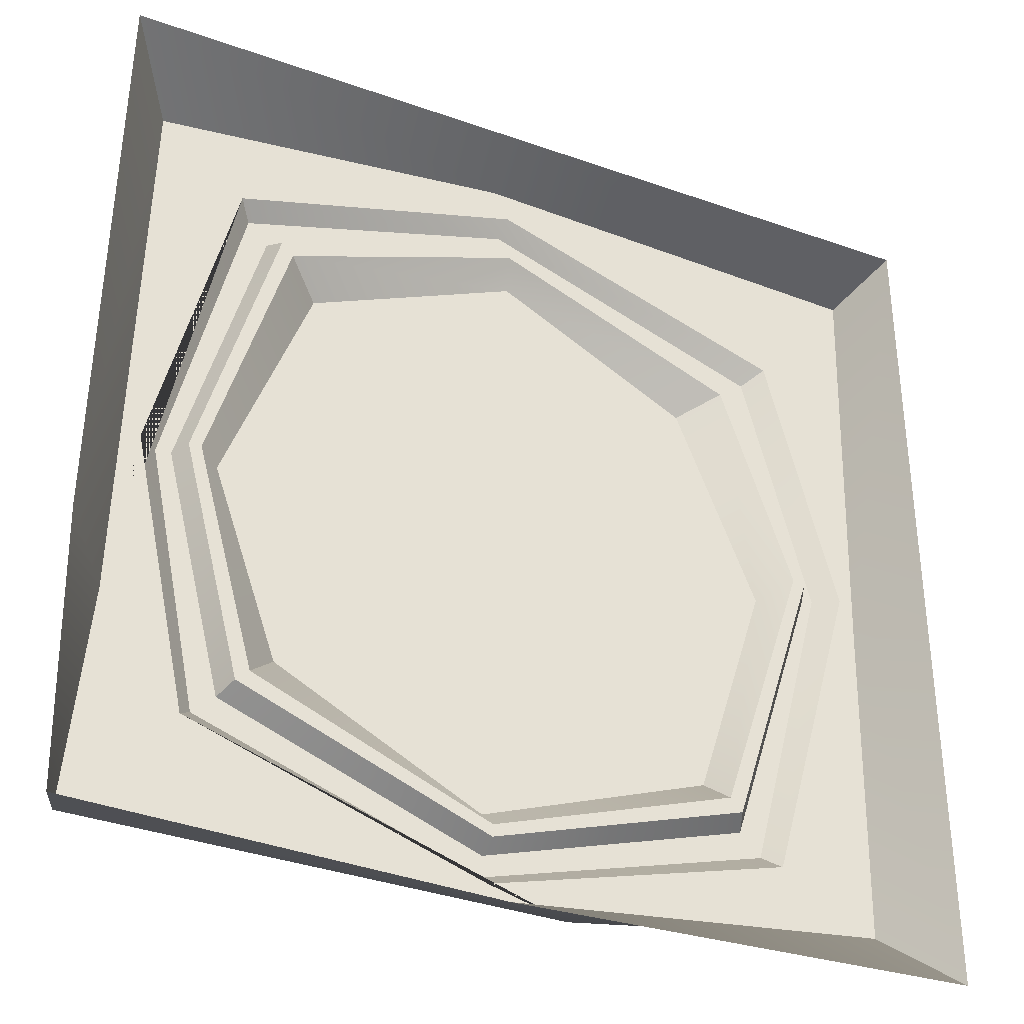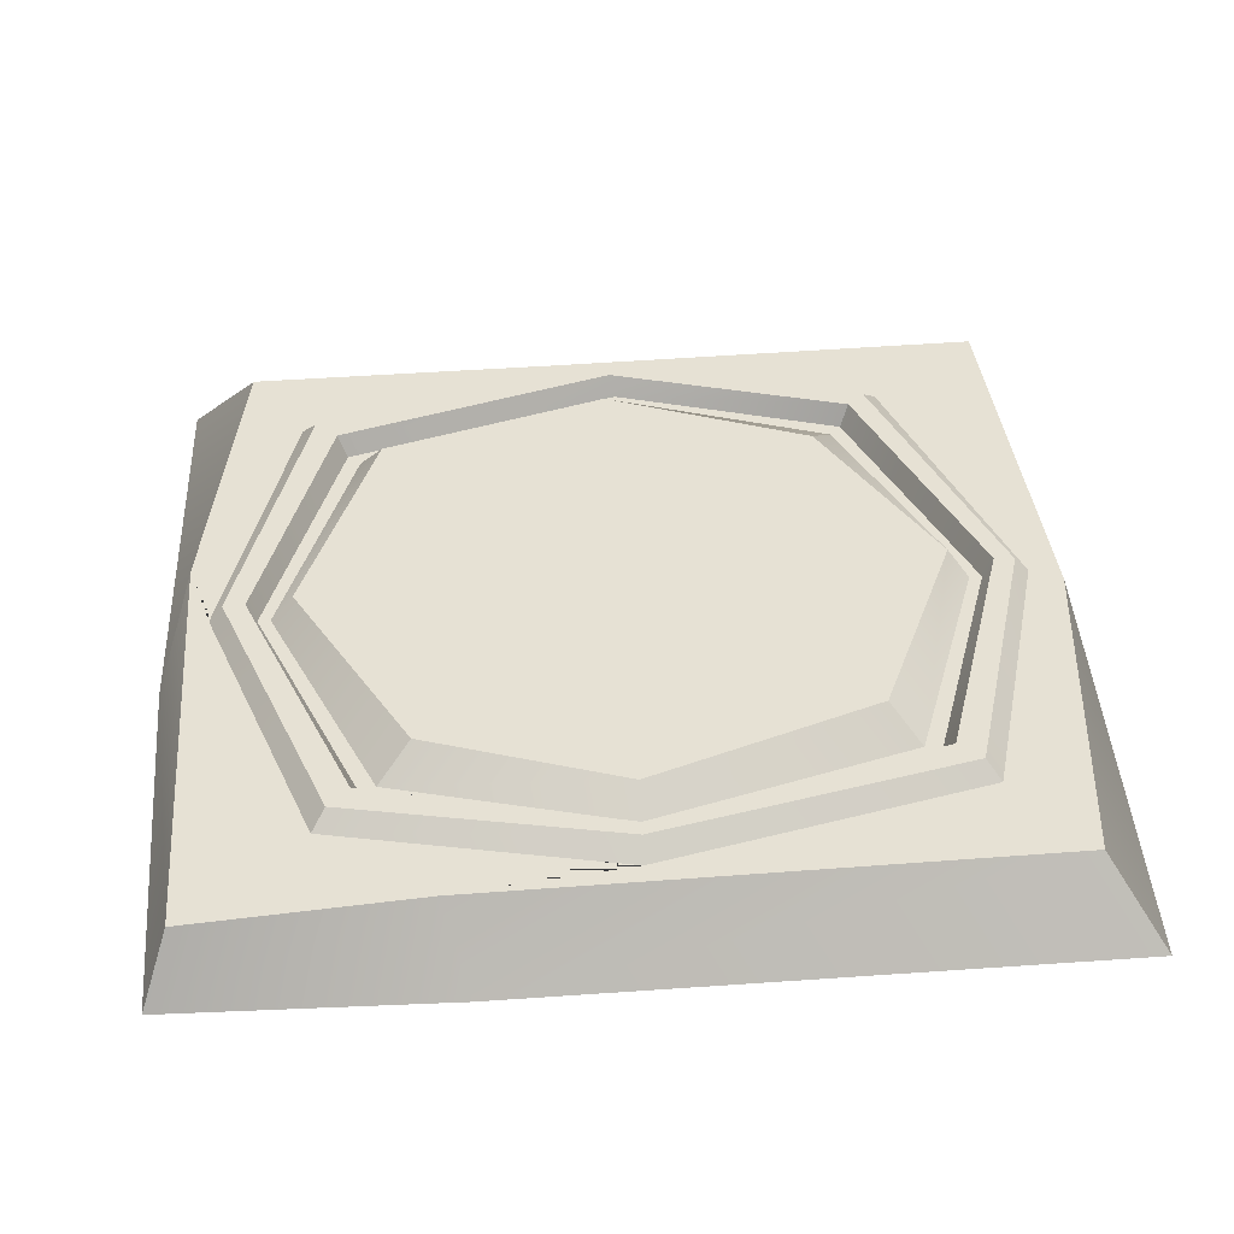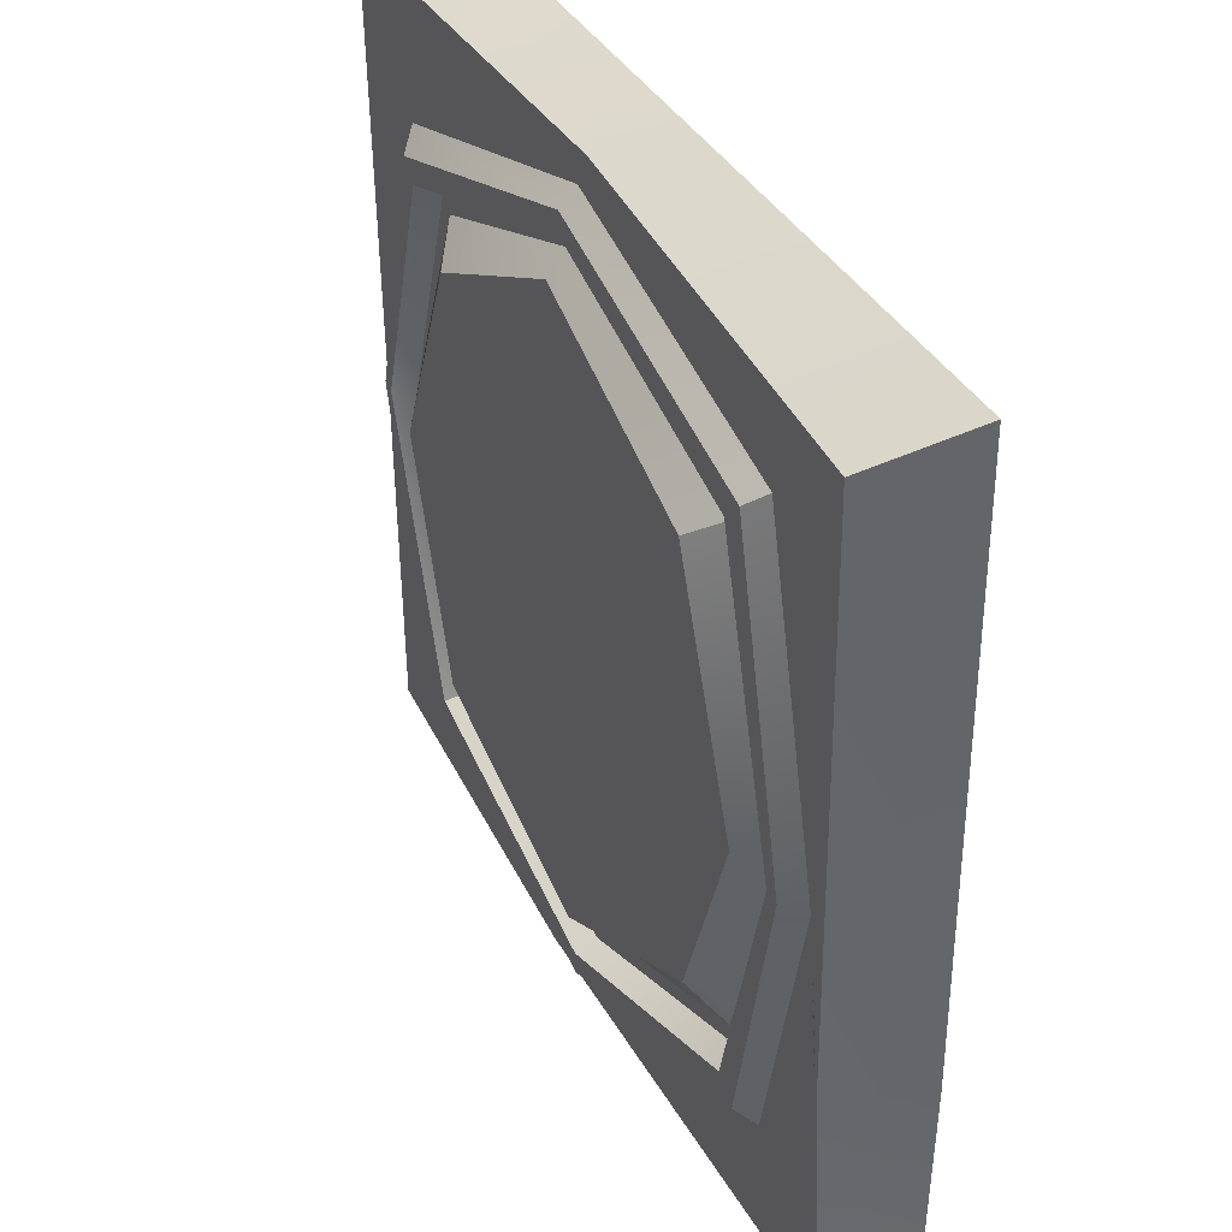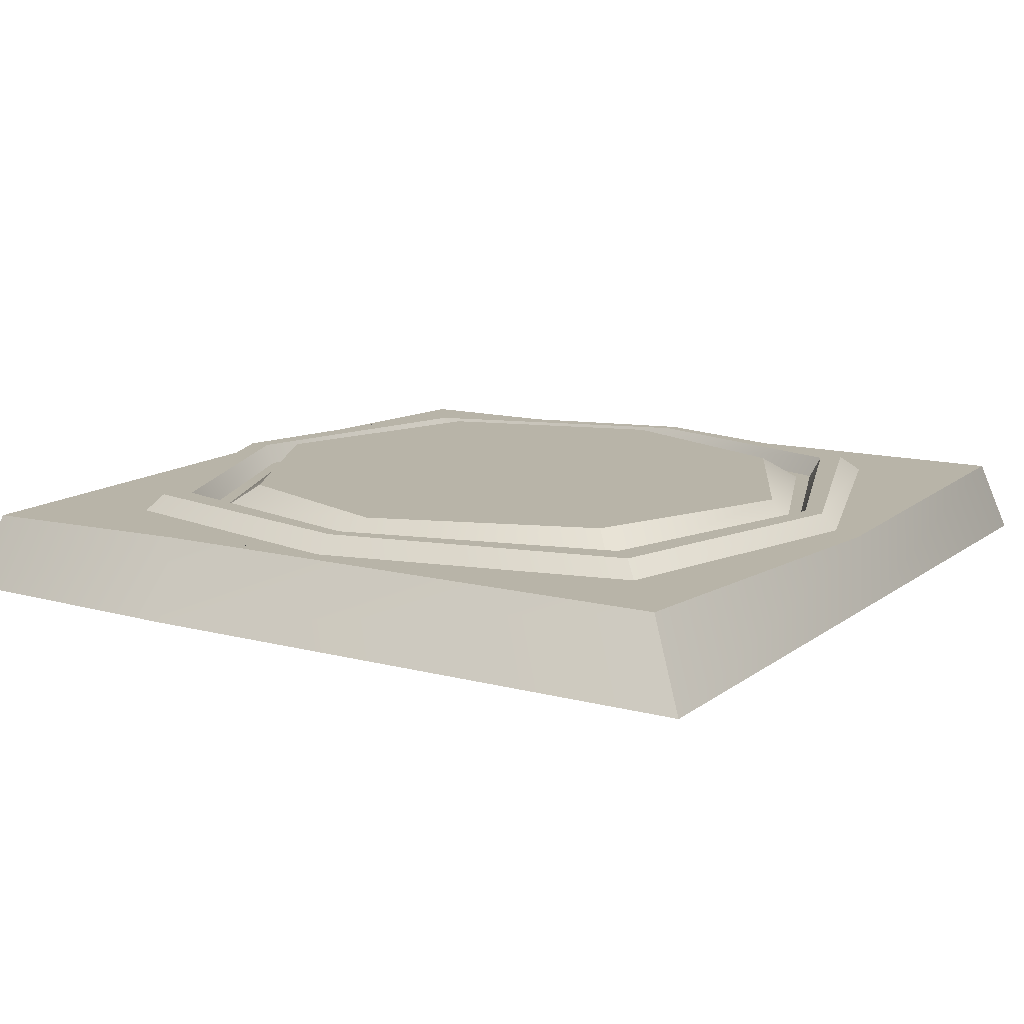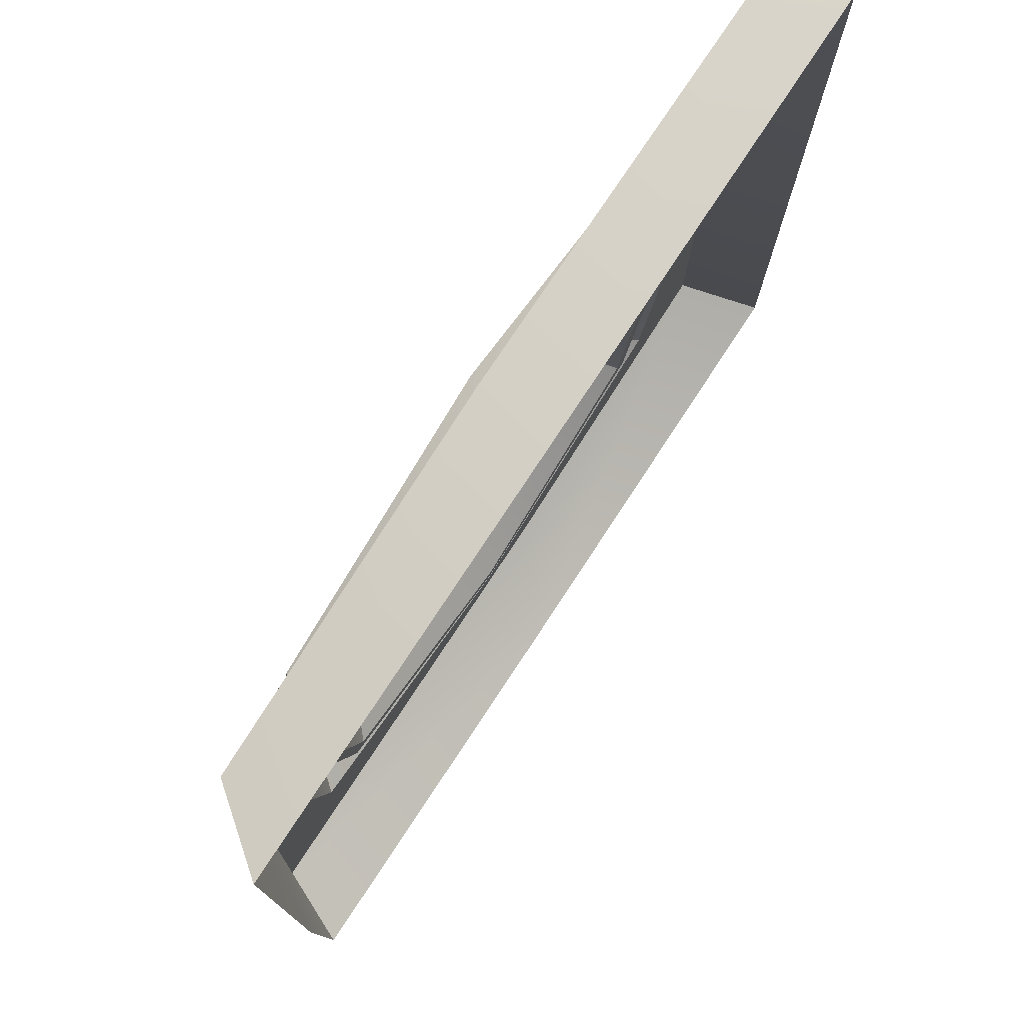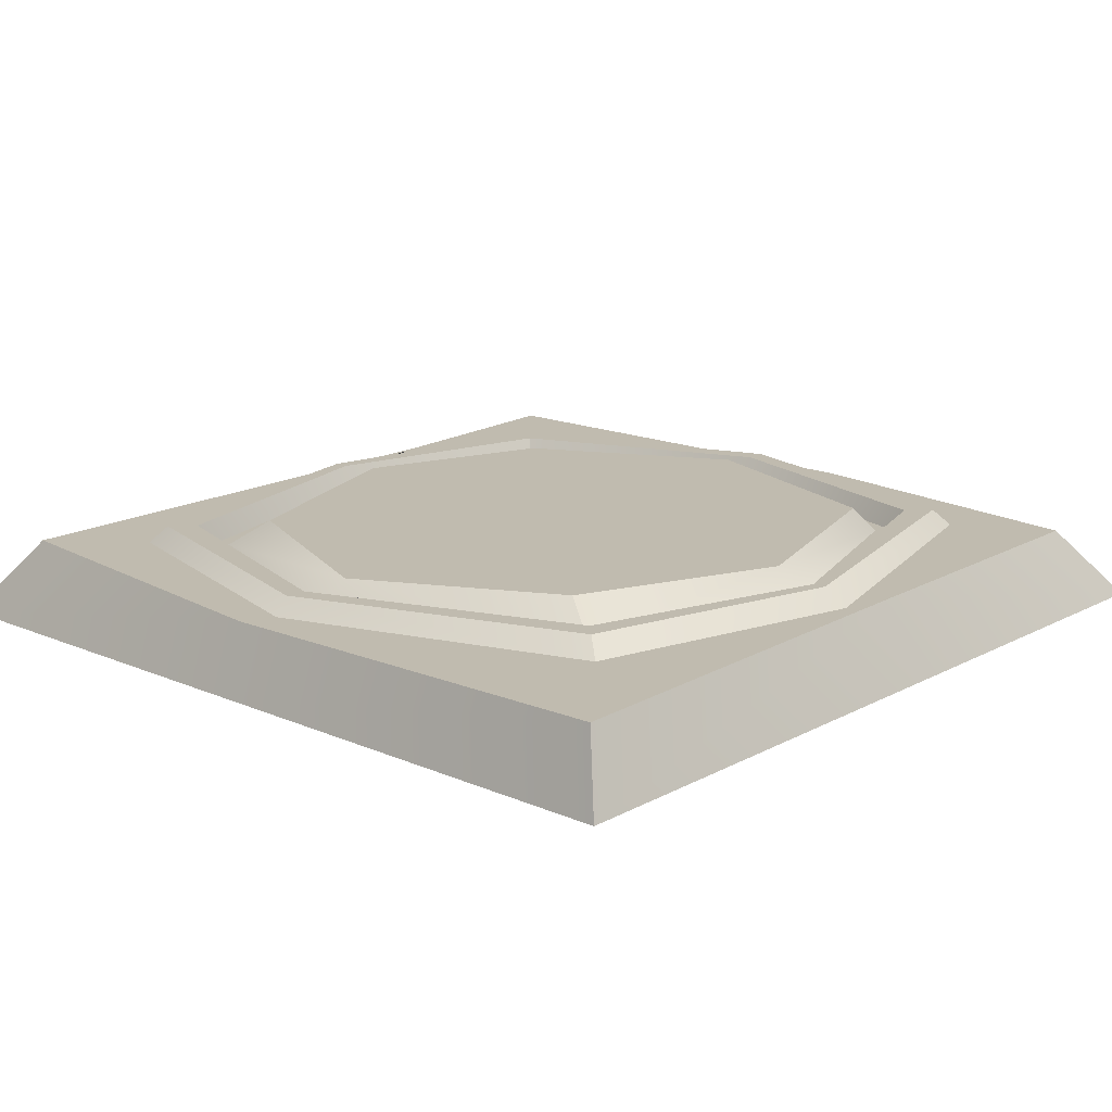
<metadata>
{"format":"obj","ext":"obj","renderer":"f3d","projection":"perspective","resolution":1024,"background":"white","views":[{"elev":-34.8,"azim":-25.3,"up":"+Z"},{"elev":39.1,"azim":-94.4,"up":"+Y"},{"elev":38.2,"azim":-116.6,"up":"+Z"},{"elev":13.0,"azim":-58.2,"up":"+Y"},{"elev":77.5,"azim":-56.6,"up":"+Z"},{"elev":16.0,"azim":42.0,"up":"+Y"}]}
</metadata>
<code>
v -0.2556 0 0.2556
v 0.2557 0 0.2556
v -0.2234 0.04502 0.2235
v 0.2409 0.04502 0.2417
v -0.2409 0.04502 -0.2402
v 0.2294 0.04502 -0.2143
v -0.2556 0 -0.2556
v 0.2557 0 -0.2556
v -0.1707 0.04502 0.1824
v 0.1832 0.04502 0.1716
v 0.1723 0.04502 -0.1823
v -0.1815 0.04502 -0.1714
v -0.1627 0.05502 0.1739
v 0.1718 0.05502 0.1619
v 0.1644 0.05502 -0.1738
v -0.1731 0.05502 -0.1635
v -0.1504 0.05502 0.1608
v 0.1615 0.05502 0.1512
v 0.1519 0.05502 -0.1607
v -0.16 0.05502 -0.1511
v -0.1451 0.04232 0.1552
v 0.1559 0.04232 0.146
v 0.1467 0.04232 -0.1551
v -0.1543 0.04232 -0.1458
v -0.1379 0.04232 0.1476
v 0.1483 0.04232 0.1388
v 0.1396 0.04232 -0.1475
v -0.1467 0.04232 -0.1387
v -0.1179 0.05811 0.1306
v 0.125 0.05811 0.1239
v 0.1315 0.05811 -0.1337
v -0.1286 0.05811 -0.1198
v 0.1743 0.05811 0.00191
v -0.2053 0.05502 -0.006384
v -0.2169 0.04502 -0.006769
v -0.2301 0.04502 -0.1084
v -0.2595 0 -0.09373
v 0.2557 0 -0.01894
v 0.2334 0.04502 -0.0238
v 0.2257 0.04502 0.007823
v 0.2121 0.05502 0.009324
v 0.205 0.05502 0.007467
v 0.1994 0.04232 0.01059
v 0.192 0.04232 0.01218
v -0.1686 0.05811 -0.00493
v -0.1831 0.04232 -0.00524
v -0.1905 0.04232 -0.005617
v -0.1962 0.05502 -0.005631
v -0.00531 0 0.2556
v -0.006851 0.04502 0.2498
v 0.002548 0.04502 0.2313
v 0.001038 0.05502 0.2223
v 0.002319 0.05502 0.2103
v 0.002274 0.04232 0.2049
v 0.002243 0.04232 0.1975
v 0.008179 0.05811 0.1848
v -0.005981 0.05811 -0.1834
v -0.006531 0.04232 -0.1969
v -0.006927 0.04232 -0.2043
v -0.007248 0.05502 -0.2097
v -0.007874 0.05502 -0.2225
v -0.008301 0.04502 -0.2307
v 0.03766 0.04502 -0.2432
v -0.01621 0 -0.2626
v -0.008465 0.05811 0.02666
v -0.004396 0.05811 -0.1505
v -0.1051 0.05811 -0.09825
v -0.138 0.05811 -0.003925
v -0.09631 0.05811 0.1074
v 0.007223 0.05811 0.1519
v 0.1437 0.05811 0.001693
v 0.1031 0.05811 0.1019
v 0.1085 0.05811 -0.1097
f 1 49 50 3
f 5 63 64 7
f 2 38 39 4
f 37 1 3 36
f 3 50 51 9
f 4 39 40 10
f 63 5 12 62
f 36 3 9 35
f 9 51 52 13
f 10 40 41 14
f 62 12 16 61
f 35 9 13 34
f 13 52 53 17
f 14 41 42 18
f 61 16 20 60
f 48 34 13 17
f 17 53 54 21
f 18 42 43 22
f 60 20 24 59
f 48 17 21 47
f 21 54 55 25
f 22 43 44 26
f 59 24 28 58
f 47 21 25 46
f 25 55 56 29
f 26 44 33 30
f 58 28 32 57
f 46 25 29 45
f 65 66 67 68
f 65 68 69 70
f 12 35 34 16
f 5 36 35 12
f 7 37 36 5
f 39 38 8 6
f 40 39 6 11
f 41 40 11 15
f 42 41 15 19
f 43 42 19 23
f 44 43 23 27
f 33 44 27 31
f 28 46 45 32
f 24 47 46 28
f 20 48 47 24
f 16 34 48 20
f 49 2 4 50
f 51 50 4 10
f 52 51 10 14
f 53 52 14 18
f 54 53 18 22
f 55 54 22 26
f 56 55 26 30
f 71 65 70 72
f 71 73 66 65
f 27 58 57 31
f 23 59 58 27
f 19 60 59 23
f 15 61 60 19
f 11 62 61 15
f 6 63 62 11
f 64 63 6 8
f 57 32 67 66
f 32 45 68 67
f 45 29 69 68
f 29 56 70 69
f 56 30 72 70
f 30 33 71 72
f 33 31 73 71
f 31 57 66 73

</code>
